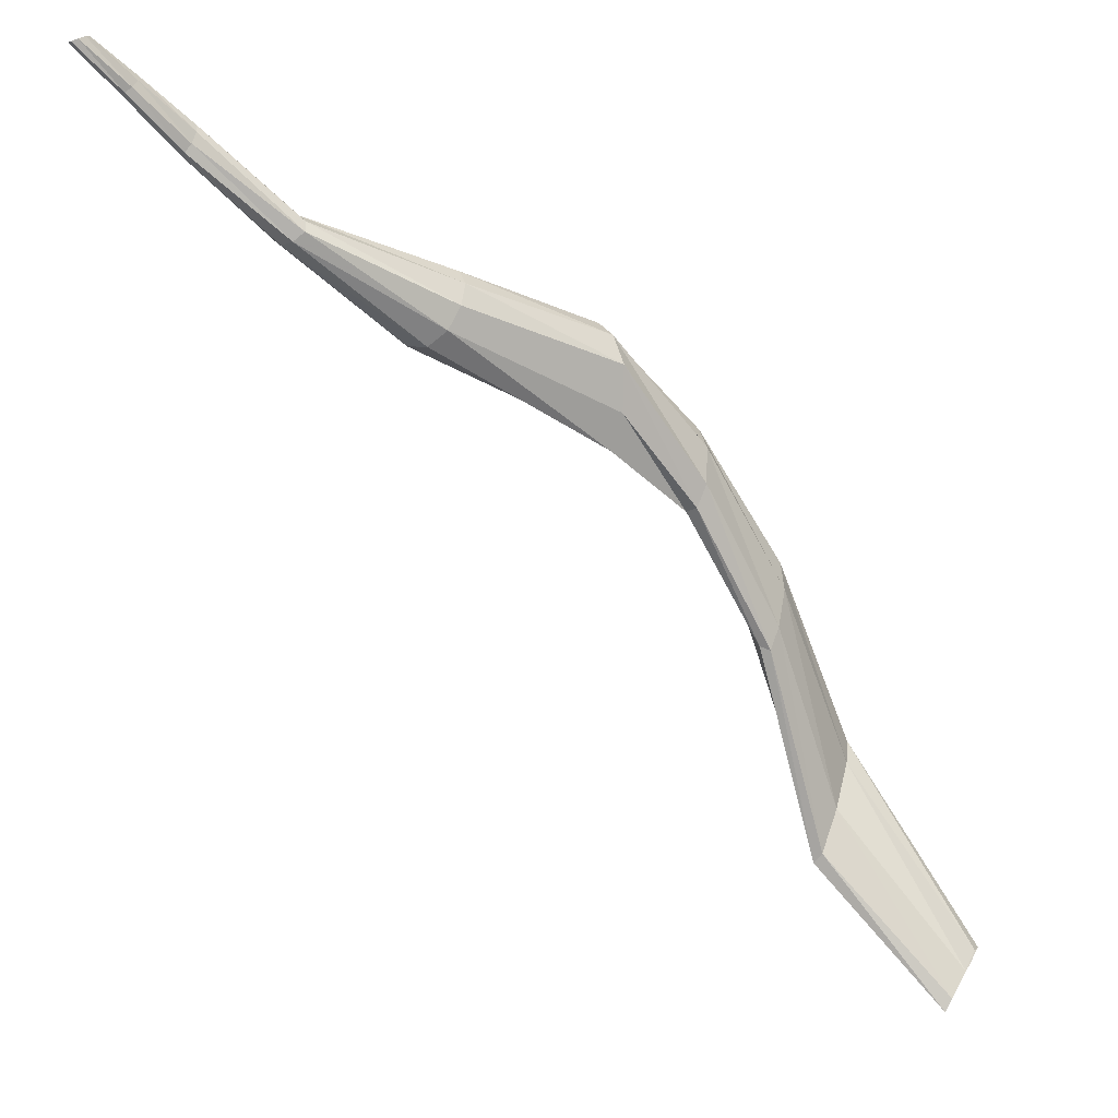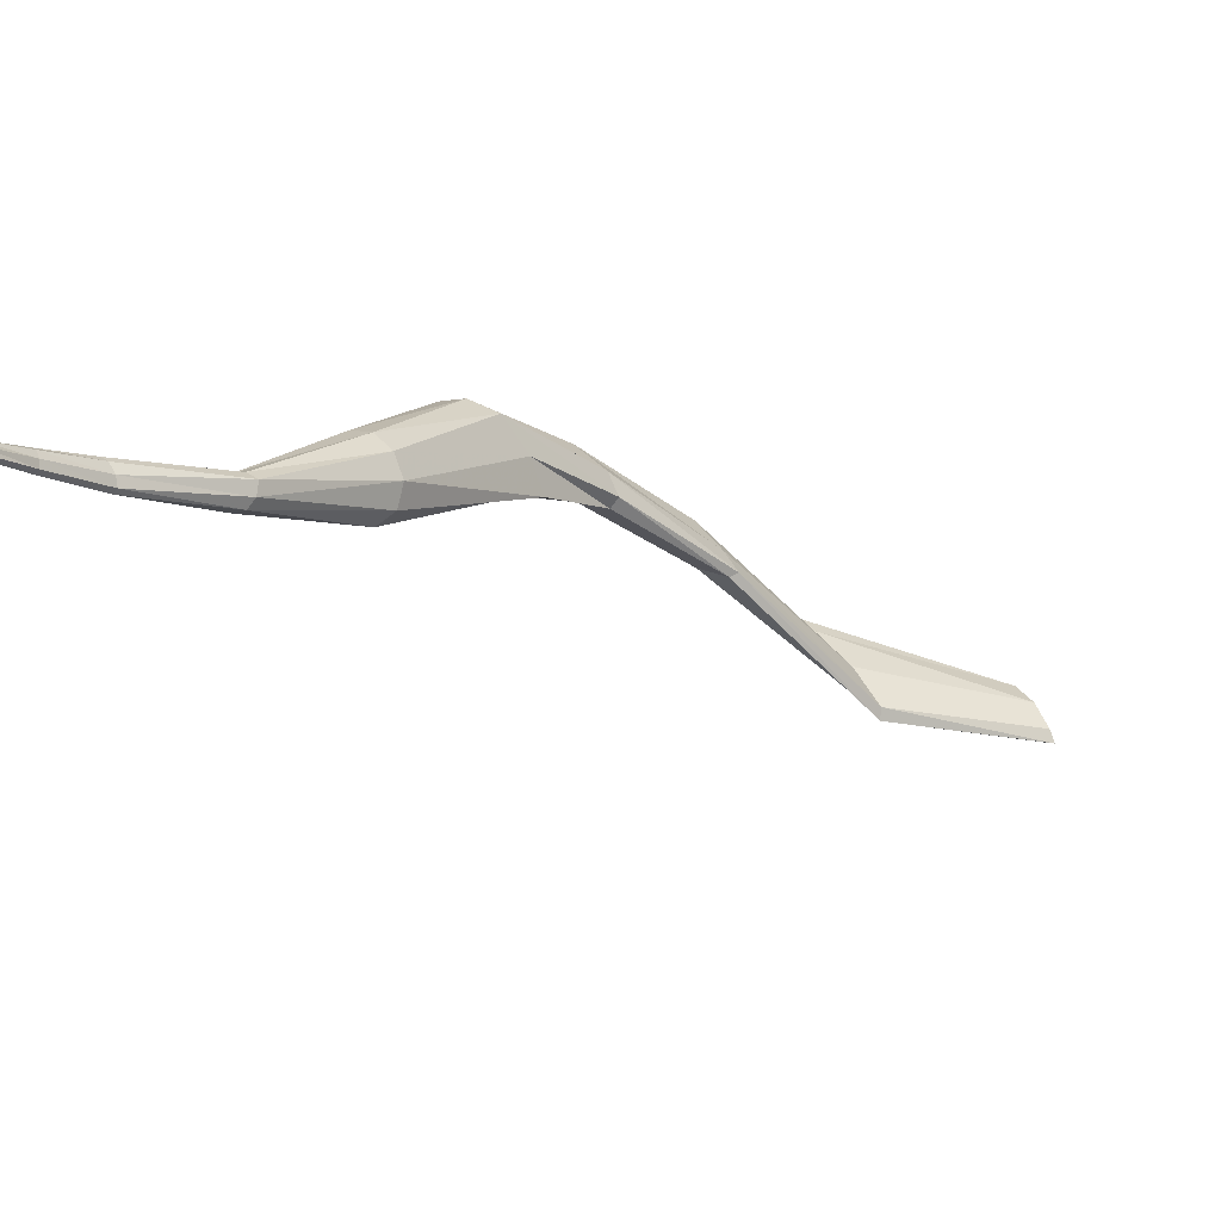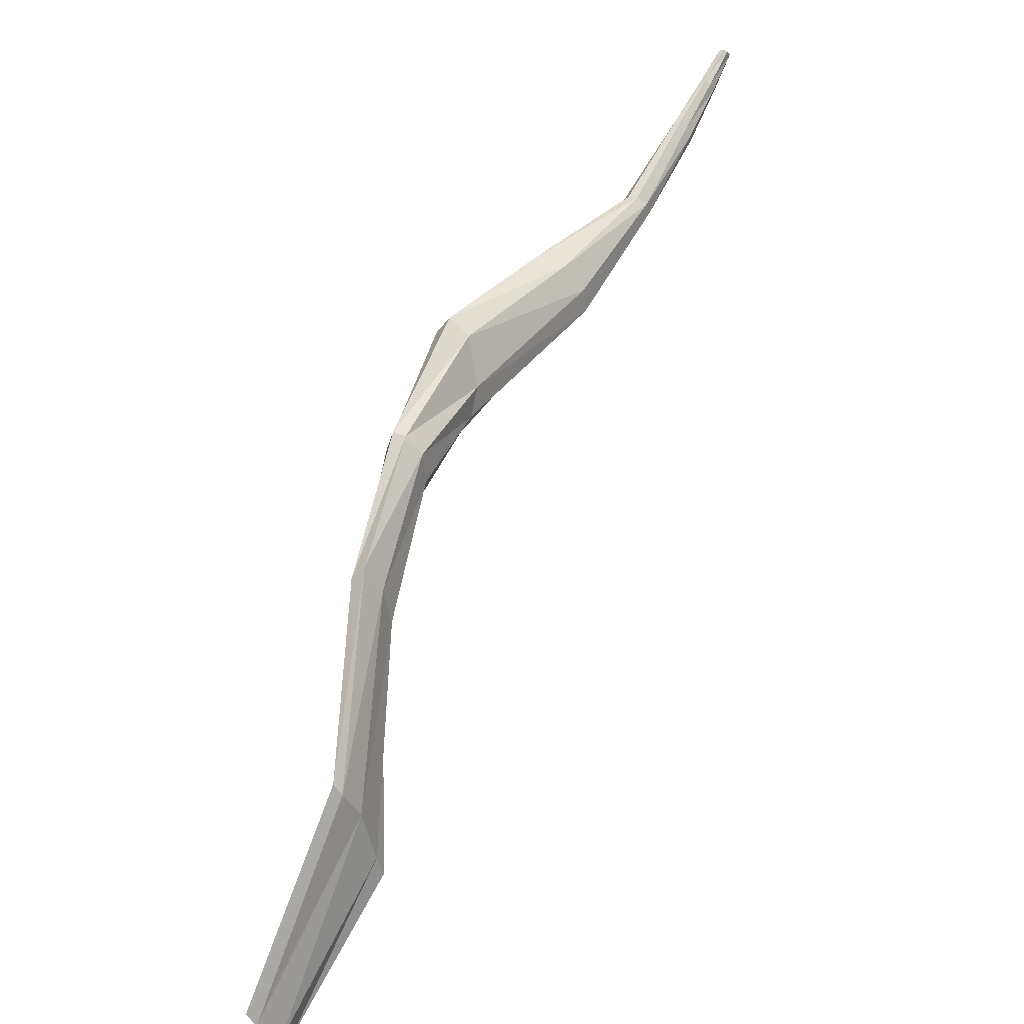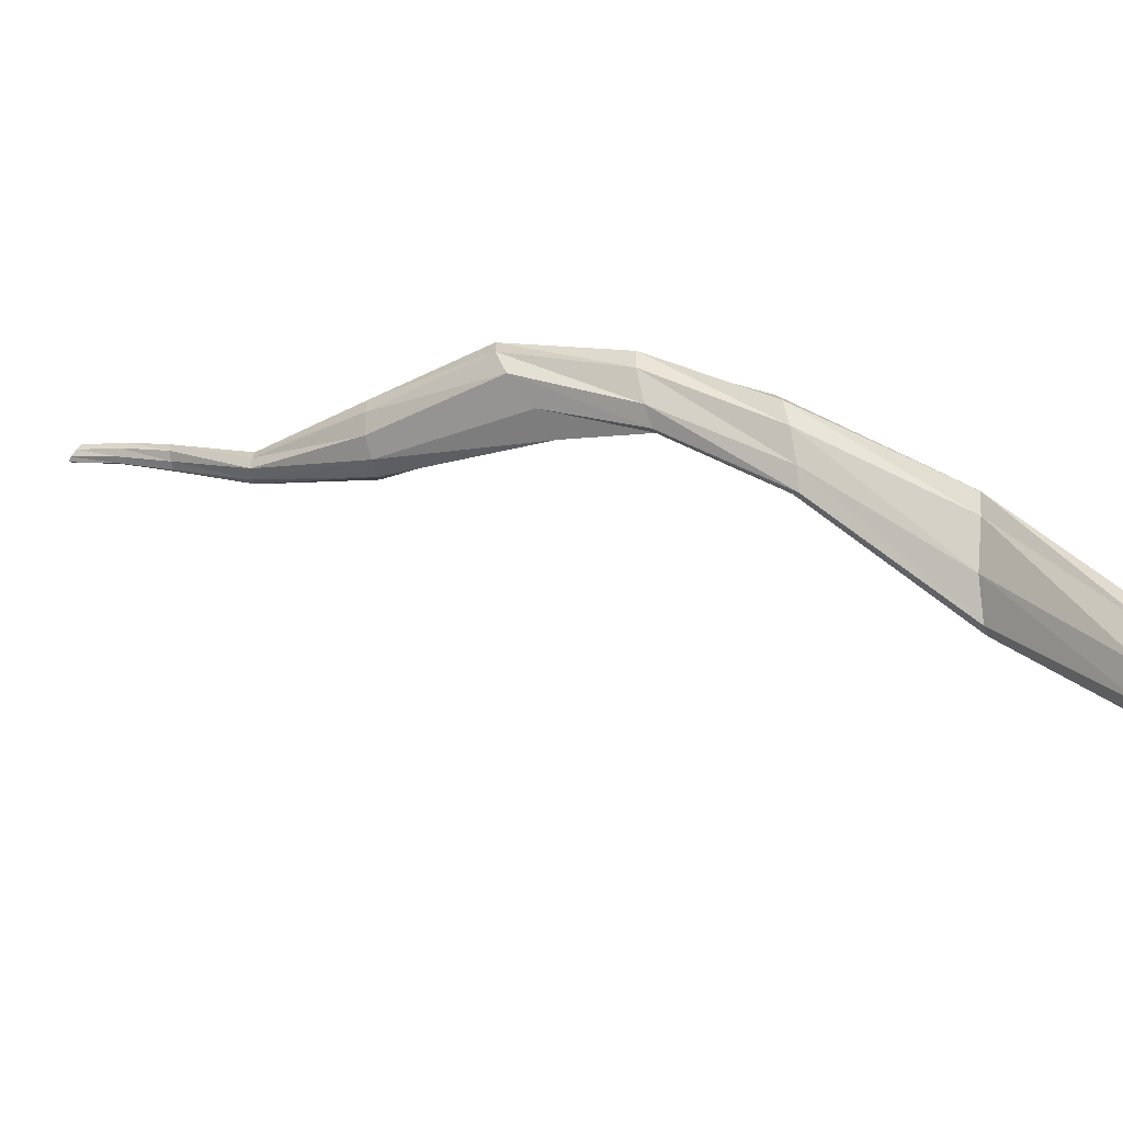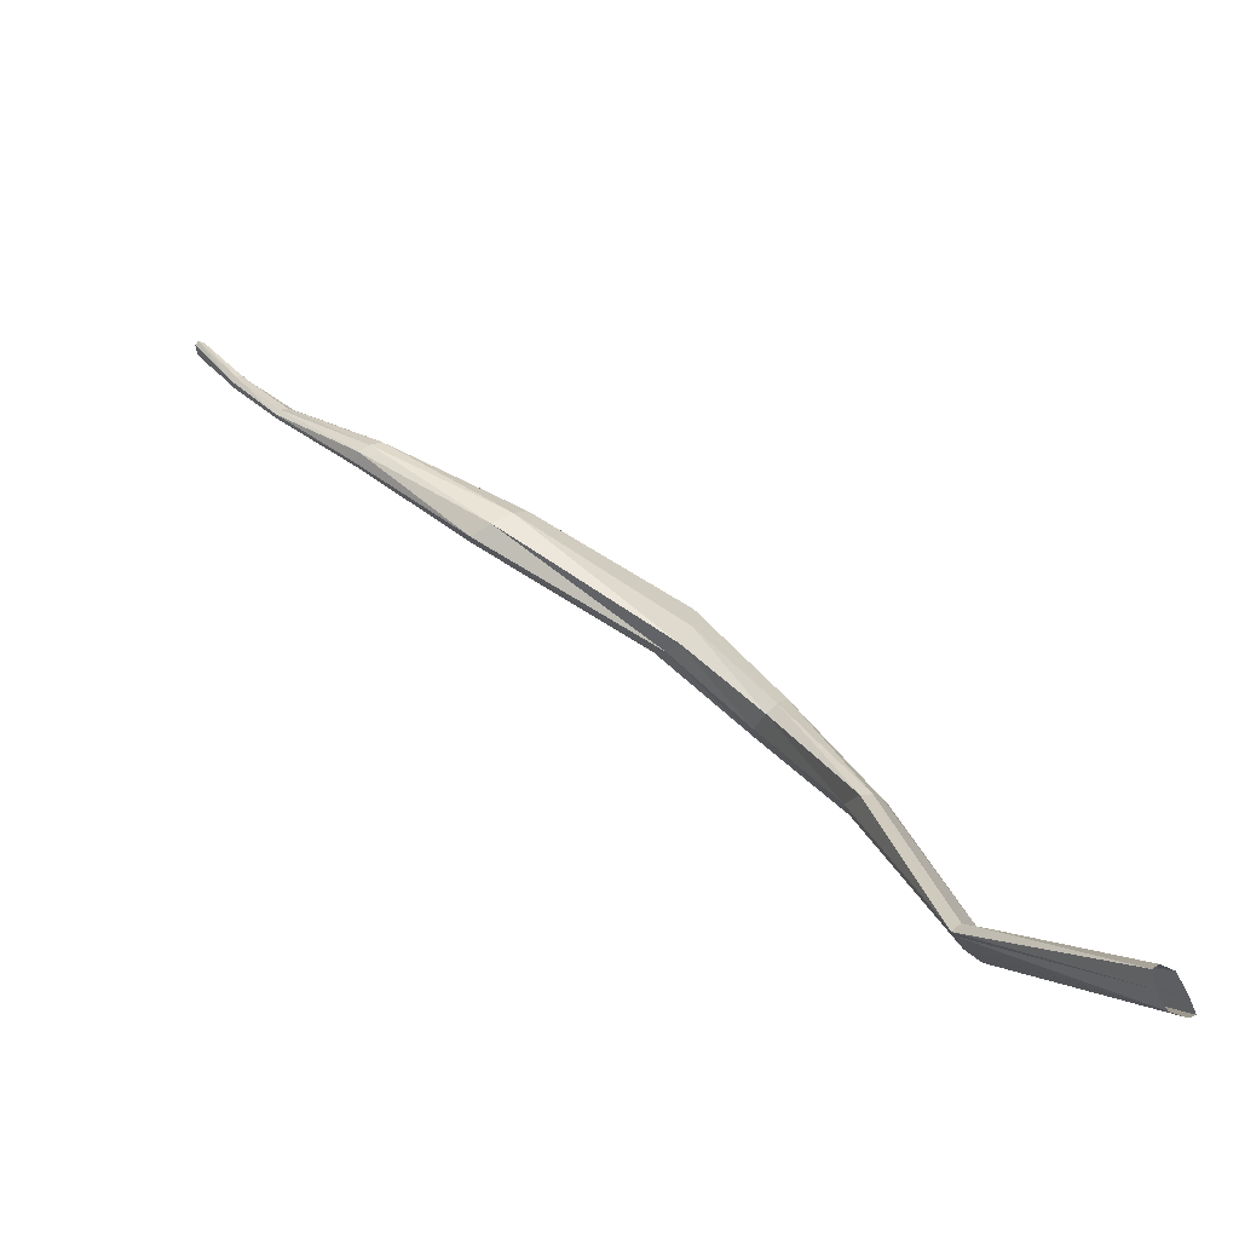
<metadata>
{"format":"obj","ext":"obj","renderer":"f3d","projection":"perspective","resolution":1024,"background":"white","views":[{"elev":53.0,"azim":-179.9,"up":"+Y"},{"elev":51.7,"azim":127.2,"up":"+Y"},{"elev":43.1,"azim":-19.7,"up":"+Z"},{"elev":-27.6,"azim":-113.3,"up":"+Z"},{"elev":-25.0,"azim":-177.9,"up":"+Y"}]}
</metadata>
<code>
v -1.205 17.47 0.1514
v -1.028 17.69 0.2683
v -1.191 17.48 0.1863
v -1.013 17.7 0.2902
v -1.199 17.49 0.2354
v -0.999 17.71 0.3238
v -1.217 17.5 0.2729
v -0.9969 17.75 0.3782
v -1.233 17.5 0.2569
v -1.015 17.77 0.3955
v -1.237 17.49 0.222
v -1.03 17.78 0.3715
v -1.229 17.48 0.1763
v -1.043 17.77 0.3363
v -1.218 17.47 0.1468
v -1.041 17.73 0.2971
v -1.43 17.18 -0.1759
v -1.433 17.17 -0.1624
v -1.446 17.16 -0.1392
v -1.438 17.19 -0.1623
v -1.469 17.16 -0.09905
v -1.457 17.2 -0.1281
v -1.479 17.17 -0.0821
v -1.472 17.19 -0.09308
v -0.4616 18.16 0.4387
v -0.4598 18.16 0.4303
v -0.4681 18.15 0.4477
v -0.4636 18.17 0.4277
v -0.4754 18.15 0.4521
v -0.4706 18.17 0.4324
v -0.4788 18.16 0.4496
v -0.4768 18.16 0.4415
v -0.6626 17.96 0.3432
v -0.6709 17.96 0.3316
v -0.6661 17.96 0.3597
v -0.6838 17.97 0.3299
v -0.6781 17.97 0.3695
v -0.6972 17.98 0.3378
v -0.6889 17.97 0.3676
v -0.6967 17.98 0.354
v -1.104 17.6 0.2856
v -1.117 17.61 0.2506
v -1.105 17.61 0.3247
v -1.121 17.62 0.3475
v -1.134 17.64 0.3473
v -1.142 17.64 0.3183
v -1.14 17.63 0.2716
v -1.129 17.62 0.2478
v -1.275 17.27 -0.02272
v -1.281 17.28 0.004478
v -1.293 17.29 0.07705
v -1.285 17.28 -0.01614
v -1.314 17.29 0.1204
v -1.304 17.3 0.038
v -1.322 17.3 0.1351
v -1.32 17.3 0.1038
v -0.8015 17.84 0.2984
v -0.5665 18.05 0.3869
v -0.8027 17.85 0.3294
v -0.5719 18.05 0.3853
v -0.8244 17.86 0.3626
v -0.5792 18.06 0.3932
v -0.858 17.88 0.3741
v -0.5841 18.06 0.4058
v -0.5662 18.04 0.3967
v -0.8245 17.85 0.2881
v -0.5713 18.05 0.4089
v -0.8474 17.87 0.297
v -0.5783 18.06 0.4169
v -0.8616 17.88 0.3211
v -0.5837 18.06 0.4157
v -0.8661 17.88 0.3508
v -0.5087 18.11 0.4151
v -0.5135 18.11 0.4127
v -0.521 18.11 0.4182
v -0.5267 18.11 0.4283
v -0.5095 18.1 0.424
v -0.5152 18.1 0.4344
v -0.5226 18.1 0.4399
v -0.5273 18.11 0.4374
f 42 41 3 1
f 41 43 5 3
f 43 44 7 5
f 44 45 9 7
f 45 46 11 9
f 46 47 13 11
f 47 48 15 13
f 48 42 1 15
f 50 49 1 3
f 51 50 3 5
f 49 52 15 1
f 53 51 5 7
f 52 54 13 15
f 55 53 7 9
f 54 56 11 13
f 56 55 9 11
f 66 57 4 2
f 57 59 6 4
f 68 66 2 16
f 59 61 8 6
f 70 68 16 14
f 61 63 10 8
f 72 70 14 12
f 63 72 12 10
f 77 73 26 25
f 78 77 25 27
f 73 74 28 26
f 79 78 27 29
f 74 75 30 28
f 80 79 29 31
f 75 76 32 30
f 76 80 31 32
f 41 42 2 4
f 43 41 4 6
f 44 43 6 8
f 45 44 8 10
f 46 45 10 12
f 47 46 12 14
f 48 47 14 16
f 42 48 16 2
f 49 50 18 17
f 50 51 19 18
f 52 49 17 20
f 51 53 21 19
f 54 52 20 22
f 53 55 23 21
f 56 54 22 24
f 55 56 24 23
f 57 66 34 33
f 59 57 33 35
f 66 68 36 34
f 61 59 35 37
f 68 70 38 36
f 63 61 37 39
f 70 72 40 38
f 72 63 39 40
f 58 65 33 34
f 65 67 35 33
f 60 58 34 36
f 67 69 37 35
f 62 60 36 38
f 69 71 39 37
f 64 62 38 40
f 71 64 40 39
f 73 77 65 58
f 77 78 67 65
f 74 73 58 60
f 78 79 69 67
f 75 74 60 62
f 79 80 71 69
f 76 75 62 64
f 80 76 64 71

</code>
